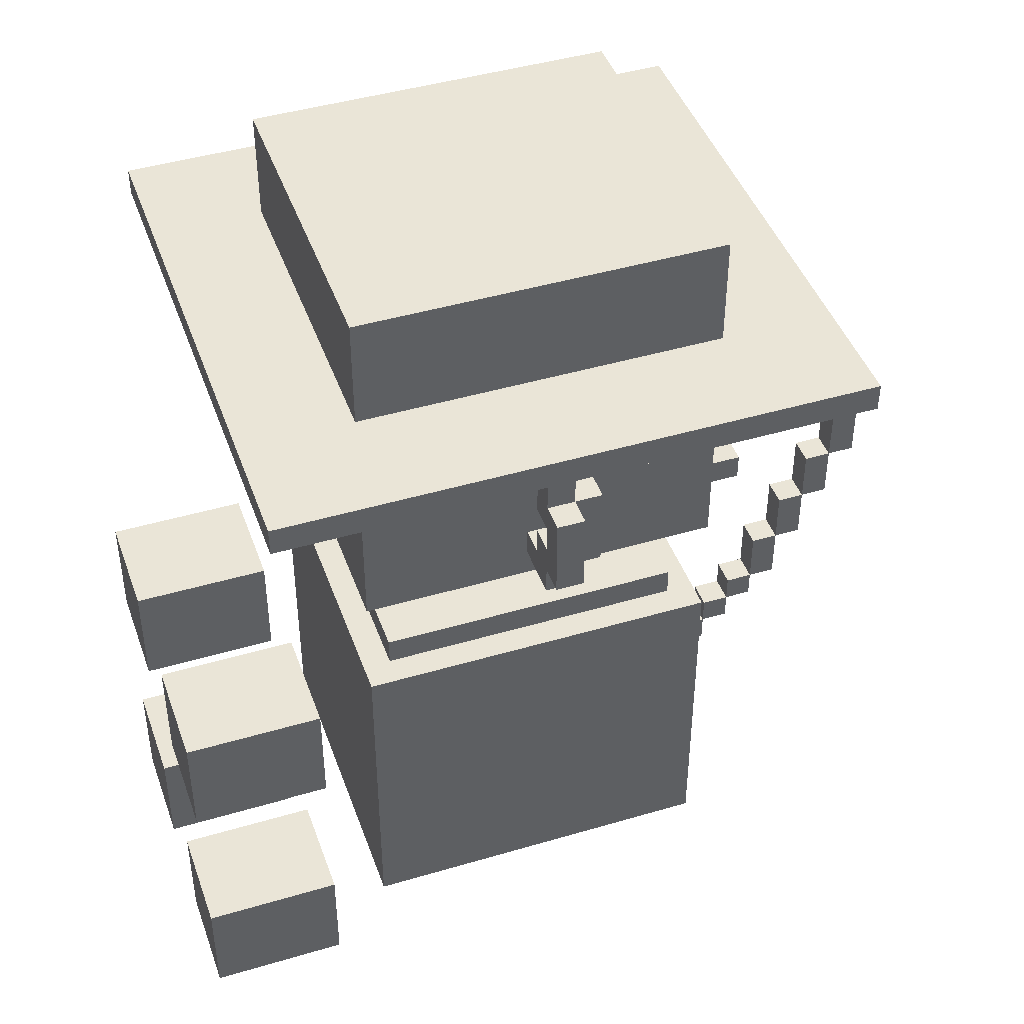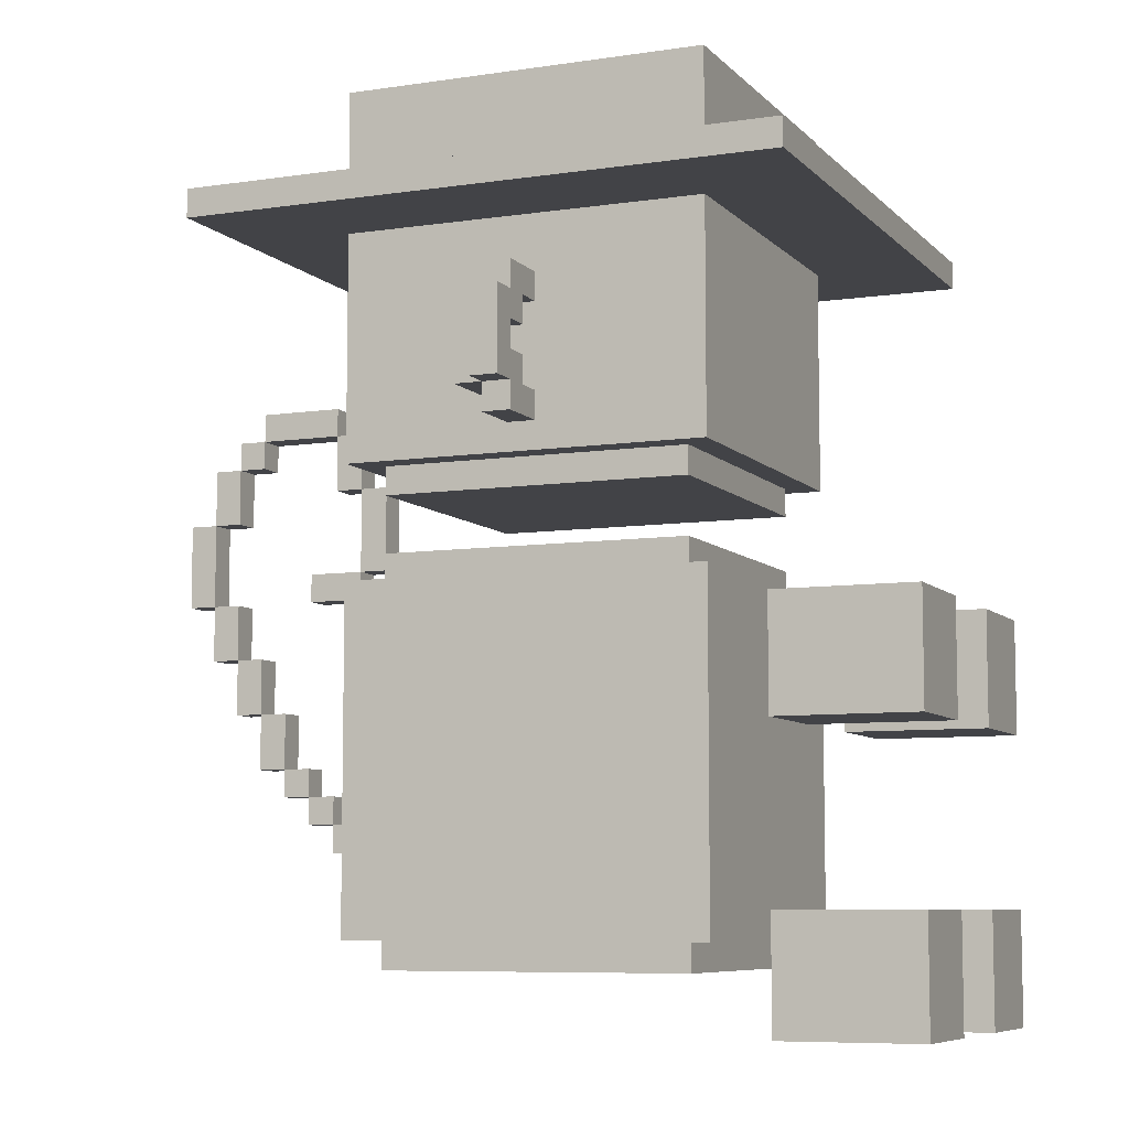
<metadata>
{"format":"obj","ext":"obj","renderer":"f3d","projection":"perspective","resolution":1024,"background":"white","views":[{"elev":44.2,"azim":-19.1,"up":"+Y"},{"elev":-7.5,"azim":-156.9,"up":"+Y"}]}
</metadata>
<code>
g Monkeyhat
v -14 0 6
v -14 0 2
v -14 0 -2
v -14 0 -6
v -14 4 6
v -14 4 2
v -14 4 -2
v -14 4 -6
v -14 10 6
v -14 10 2
v -14 10 -2
v -14 10 -6
v -14 14 6
v -14 14 2
v -14 14 -2
v -14 14 -6
v -11 27 10
v -11 27 -10
v -11 28 10
v -11 28 -10
v -7 3 6
v -7 3 -6
v -7 15 6
v -7 15 -6
v -7 19 6
v -7 19 -6
v -7 20 5
v -7 20 -5
v -7 21 1
v -7 21 -1
v -7 22 1
v -7 22 -1
v -7 23 3
v -7 23 2
v -7 23 -2
v -7 23 -3
v -7 24 3
v -7 24 2
v -7 24 -2
v -7 24 -3
v -7 26 5
v -7 26 -5
v -7 27 6
v -7 27 -6
v -7 28 6
v -7 28 -6
v -7 29 6
v -7 29 -6
v -7 32 6
v -7 32 -6
v -6 2 5
v -6 2 -5
v -6 3 5
v -6 3 -5
v -6 15 5
v -6 15 -5
v -6 16 5
v -6 16 -5
v -6 18 5
v -6 18 -5
v -6 19 5
v -6 19 -5
v -1 20 8
v -1 20 6
v -1 20 -6
v -1 20 -8
v -1 21 9
v -1 21 8
v -1 21 7
v -1 21 6
v -1 21 -6
v -1 21 -7
v -1 21 -8
v -1 21 -9
v -1 22 8
v -1 22 7
v -1 22 -7
v -1 22 -8
v -1 23 8
v -1 23 7
v -1 23 -7
v -1 23 -8
v -1 24 9
v -1 24 8
v -1 24 7
v -1 24 6
v -1 24 -6
v -1 24 -7
v -1 24 -8
v -1 24 -9
v -1 25 8
v -1 25 6
v -1 25 -6
v -1 25 -8
v 0 21 7
v 0 21 6
v 0 21 -6
v 0 21 -7
v 0 22 8
v 0 22 7
v 0 22 -7
v 0 22 -8
v 0 23 8
v 0 23 7
v 0 23 -7
v 0 23 -8
v 0 24 7
v 0 24 6
v 0 24 -6
v 0 24 -7
v 7 16 -0
v 7 16 -1
v 7 19 -0
v 7 19 -1
v 8 6 -0
v 8 6 -1
v 8 7 -0
v 8 7 -1
v 8 15 -0
v 8 15 -1
v 8 16 -0
v 8 16 -1
v 8 19 -0
v 8 19 -1
v 8 21 -0
v 8 21 -1
v 9 7 -0
v 9 7 -1
v 9 8 -0
v 9 8 -1
v 9 21 -0
v 9 21 -1
v 9 22 -0
v 9 22 -1
v 10 8 -0
v 10 8 -1
v 10 9 -0
v 10 9 -1
v 11 9 -0
v 11 9 -1
v 11 11 -0
v 11 11 -1
v 12 11 -0
v 12 11 -1
v 12 13 -0
v 12 13 -1
v 12 20 -0
v 12 20 -1
v 12 21 -0
v 12 21 -1
v 13 13 -0
v 13 13 -1
v 13 15 -0
v 13 15 -1
v 13 18 -0
v 13 18 -1
v 13 20 -0
v 13 20 -1
v 14 15 -0
v 14 15 -1
v 14 18 -0
v 14 18 -1
v -9 0 6
v -9 0 2
v -9 0 -2
v -9 0 -6
v -9 4 6
v -9 4 2
v -9 4 -2
v -9 4 -6
v -9 10 6
v -9 10 2
v -9 10 -2
v -9 10 -6
v -9 14 6
v -9 14 2
v -9 14 -2
v -9 14 -6
v 0 20 8
v 0 20 6
v 0 20 -6
v 0 20 -8
v 0 21 9
v 0 21 8
v 0 21 6
v 0 21 -6
v 0 21 -8
v 0 21 -9
v 0 24 9
v 0 24 8
v 0 24 6
v 0 24 -6
v 0 24 -8
v 0 24 -9
v 0 25 8
v 0 25 6
v 0 25 -6
v 0 25 -8
v 1 21 8
v 1 21 6
v 1 21 -6
v 1 21 -8
v 1 24 8
v 1 24 6
v 1 24 -6
v 1 24 -8
v 5 2 5
v 5 2 4
v 5 2 -4
v 5 2 -5
v 5 3 5
v 5 3 4
v 5 3 -4
v 5 3 -5
v 5 15 5
v 5 15 -5
v 5 16 5
v 5 16 -5
v 5 18 5
v 5 18 -5
v 5 19 5
v 5 19 -5
v 6 3 6
v 6 3 4
v 6 3 -4
v 6 3 -6
v 6 5 4
v 6 5 -0
v 6 5 -1
v 6 5 -4
v 6 6 -0
v 6 6 -1
v 6 15 6
v 6 15 -6
v 6 19 6
v 6 19 -6
v 6 27 6
v 6 27 -6
v 6 28 6
v 6 28 -6
v 6 29 6
v 6 29 -6
v 6 32 6
v 6 32 -6
v 8 5 -0
v 8 5 -1
v 8 6 -0
v 8 6 -1
v 8 16 -0
v 8 16 -1
v 8 19 -0
v 8 19 -1
v 9 6 -0
v 9 6 -1
v 9 7 -0
v 9 7 -1
v 9 19 -0
v 9 19 -1
v 9 21 -0
v 9 21 -1
v 10 7 -0
v 10 7 -1
v 10 8 -0
v 10 8 -1
v 10 15 -0
v 10 15 -1
v 10 16 -0
v 10 16 -1
v 10 27 10
v 10 27 -10
v 10 28 10
v 10 28 -10
v 11 8 -0
v 11 8 -1
v 11 9 -0
v 11 9 -1
v 12 9 -0
v 12 9 -1
v 12 11 -0
v 12 11 -1
v 12 21 -0
v 12 21 -1
v 12 22 -0
v 12 22 -1
v 13 11 -0
v 13 11 -1
v 13 13 -0
v 13 13 -1
v 13 20 -0
v 13 20 -1
v 13 21 -0
v 13 21 -1
v 14 13 -0
v 14 13 -1
v 14 15 -0
v 14 15 -1
v 14 18 -0
v 14 18 -1
v 14 20 -0
v 14 20 -1
v 15 15 -0
v 15 15 -1
v 15 18 -0
v 15 18 -1
v -11 27 10
v -11 28 10
v 10 27 10
v 10 28 10
v -1 21 9
v -1 24 9
v 0 21 9
v 0 24 9
v -1 20 8
v -1 21 8
v -1 24 8
v -1 25 8
v 0 20 8
v 0 21 8
v 0 24 8
v 0 25 8
v 1 21 8
v 1 24 8
v -14 0 6
v -14 4 6
v -14 10 6
v -14 14 6
v -9 0 6
v -9 4 6
v -9 10 6
v -9 14 6
v -7 3 6
v -7 15 6
v -7 19 6
v -7 27 6
v -7 28 6
v -7 29 6
v -7 32 6
v -1 20 6
v -1 21 6
v -1 24 6
v -1 25 6
v 0 20 6
v 0 21 6
v 0 24 6
v 0 25 6
v 1 21 6
v 1 24 6
v 6 3 6
v 6 15 6
v 6 19 6
v 6 27 6
v 6 28 6
v 6 29 6
v 6 32 6
v -6 2 5
v -6 3 5
v -6 15 5
v -6 16 5
v -6 18 5
v -6 19 5
v 5 2 5
v 5 3 5
v 5 15 5
v 5 16 5
v 5 18 5
v 5 19 5
v 6 5 -0
v 6 6 -0
v 7 16 -0
v 7 19 -0
v 8 5 -0
v 8 6 -0
v 8 7 -0
v 8 15 -0
v 8 16 -0
v 8 19 -0
v 8 21 -0
v 9 6 -0
v 9 7 -0
v 9 8 -0
v 9 19 -0
v 9 21 -0
v 9 22 -0
v 10 7 -0
v 10 8 -0
v 10 9 -0
v 10 15 -0
v 10 16 -0
v 11 8 -0
v 11 9 -0
v 11 11 -0
v 12 9 -0
v 12 11 -0
v 12 13 -0
v 12 20 -0
v 12 21 -0
v 12 22 -0
v 13 11 -0
v 13 13 -0
v 13 15 -0
v 13 18 -0
v 13 20 -0
v 13 21 -0
v 14 13 -0
v 14 15 -0
v 14 18 -0
v 14 20 -0
v 15 15 -0
v 15 18 -0
v -14 0 -2
v -14 4 -2
v -14 10 -2
v -14 14 -2
v -9 0 -2
v -9 4 -2
v -9 10 -2
v -9 14 -2
v -1 21 -7
v -1 22 -7
v -1 23 -7
v -1 24 -7
v 0 21 -7
v 0 22 -7
v 0 23 -7
v 0 24 -7
v -1 22 -8
v -1 23 -8
v 0 22 -8
v 0 23 -8
v -1 22 8
v -1 23 8
v 0 22 8
v 0 23 8
v -1 21 7
v -1 22 7
v -1 23 7
v -1 24 7
v 0 21 7
v 0 22 7
v 0 23 7
v 0 24 7
v -14 0 2
v -14 4 2
v -14 10 2
v -14 14 2
v -9 0 2
v -9 4 2
v -9 10 2
v -9 14 2
v 6 5 -1
v 6 6 -1
v 7 16 -1
v 7 19 -1
v 8 5 -1
v 8 6 -1
v 8 7 -1
v 8 15 -1
v 8 16 -1
v 8 19 -1
v 8 21 -1
v 9 6 -1
v 9 7 -1
v 9 8 -1
v 9 19 -1
v 9 21 -1
v 9 22 -1
v 10 7 -1
v 10 8 -1
v 10 9 -1
v 10 15 -1
v 10 16 -1
v 11 8 -1
v 11 9 -1
v 11 11 -1
v 12 9 -1
v 12 11 -1
v 12 13 -1
v 12 20 -1
v 12 21 -1
v 12 22 -1
v 13 11 -1
v 13 13 -1
v 13 15 -1
v 13 18 -1
v 13 20 -1
v 13 21 -1
v 14 13 -1
v 14 15 -1
v 14 18 -1
v 14 20 -1
v 15 15 -1
v 15 18 -1
v -6 2 -5
v -6 3 -5
v -6 15 -5
v -6 16 -5
v -6 18 -5
v -6 19 -5
v 5 2 -5
v 5 3 -5
v 5 15 -5
v 5 16 -5
v 5 18 -5
v 5 19 -5
v -14 0 -6
v -14 4 -6
v -14 10 -6
v -14 14 -6
v -9 0 -6
v -9 4 -6
v -9 10 -6
v -9 14 -6
v -7 3 -6
v -7 15 -6
v -7 19 -6
v -7 27 -6
v -7 28 -6
v -7 29 -6
v -7 32 -6
v -1 20 -6
v -1 21 -6
v -1 24 -6
v -1 25 -6
v 0 20 -6
v 0 21 -6
v 0 24 -6
v 0 25 -6
v 1 21 -6
v 1 24 -6
v 6 3 -6
v 6 15 -6
v 6 19 -6
v 6 27 -6
v 6 28 -6
v 6 29 -6
v 6 32 -6
v -1 20 -8
v -1 21 -8
v -1 24 -8
v -1 25 -8
v 0 20 -8
v 0 21 -8
v 0 24 -8
v 0 25 -8
v 1 21 -8
v 1 24 -8
v -1 21 -9
v -1 24 -9
v 0 21 -9
v 0 24 -9
v -11 27 -10
v -11 28 -10
v 10 27 -10
v 10 28 -10
v -14 0 6
v -9 0 6
v -14 0 2
v -9 0 2
v -14 0 -2
v -9 0 -2
v -14 0 -6
v -9 0 -6
v -6 2 5
v 5 2 5
v 2 2 4
v 5 2 4
v 2 2 1
v 3 2 1
v 2 2 -1
v 3 2 -1
v 2 2 -4
v 5 2 -4
v -6 2 -5
v 5 2 -5
v -7 3 6
v 6 3 6
v -6 3 5
v 5 3 5
v 5 3 4
v 6 3 4
v 5 3 -4
v 6 3 -4
v -6 3 -5
v 5 3 -5
v -7 3 -6
v 6 3 -6
v 6 5 -0
v 8 5 -0
v 6 5 -1
v 8 5 -1
v 8 6 -0
v 9 6 -0
v 8 6 -1
v 9 6 -1
v 9 7 -0
v 10 7 -0
v 9 7 -1
v 10 7 -1
v 10 8 -0
v 11 8 -0
v 10 8 -1
v 11 8 -1
v 11 9 -0
v 12 9 -0
v 11 9 -1
v 12 9 -1
v -14 10 6
v -9 10 6
v -14 10 2
v -9 10 2
v -14 10 -2
v -9 10 -2
v -14 10 -6
v -9 10 -6
v 12 11 -0
v 13 11 -0
v 12 11 -1
v 13 11 -1
v 13 13 -0
v 14 13 -0
v 13 13 -1
v 14 13 -1
v 8 15 -0
v 10 15 -0
v 14 15 -0
v 15 15 -0
v 8 15 -1
v 10 15 -1
v 14 15 -1
v 15 15 -1
v 7 16 -0
v 8 16 -0
v 7 16 -1
v 8 16 -1
v -6 18 5
v 5 18 5
v 13 18 -0
v 14 18 -0
v 13 18 -1
v 14 18 -1
v -6 18 -5
v 5 18 -5
v -7 19 6
v 6 19 6
v -6 19 5
v 5 19 5
v 8 19 -0
v 9 19 -0
v 8 19 -1
v 9 19 -1
v -6 19 -5
v 5 19 -5
v -7 19 -6
v 6 19 -6
v -1 20 8
v 0 20 8
v -1 20 6
v 0 20 6
v 12 20 -0
v 13 20 -0
v 12 20 -1
v 13 20 -1
v -1 20 -6
v 0 20 -6
v -1 20 -8
v 0 20 -8
v -1 21 9
v 0 21 9
v -1 21 8
v 0 21 8
v 1 21 8
v 0 21 6
v 1 21 6
v 9 21 -0
v 12 21 -0
v 9 21 -1
v 12 21 -1
v 0 21 -6
v 1 21 -6
v -1 21 -8
v 0 21 -8
v 1 21 -8
v -1 21 -9
v 0 21 -9
v -1 23 8
v 0 23 8
v -1 23 7
v 0 23 7
v -1 23 -7
v 0 23 -7
v -1 23 -8
v 0 23 -8
v -1 24 7
v 0 24 7
v -1 24 6
v 0 24 6
v -1 24 -6
v 0 24 -6
v -1 24 -7
v 0 24 -7
v -11 27 10
v 10 27 10
v -7 27 6
v 6 27 6
v -7 27 -6
v 6 27 -6
v -11 27 -10
v 10 27 -10
v -14 4 6
v -9 4 6
v -14 4 2
v -9 4 2
v -14 4 -2
v -9 4 -2
v -14 4 -6
v -9 4 -6
v 6 6 -0
v 8 6 -0
v 6 6 -1
v 8 6 -1
v 8 7 -0
v 9 7 -0
v 8 7 -1
v 9 7 -1
v 9 8 -0
v 10 8 -0
v 9 8 -1
v 10 8 -1
v 10 9 -0
v 11 9 -0
v 10 9 -1
v 11 9 -1
v 11 11 -0
v 12 11 -0
v 11 11 -1
v 12 11 -1
v 12 13 -0
v 13 13 -0
v 12 13 -1
v 13 13 -1
v -14 14 6
v -9 14 6
v -14 14 2
v -9 14 2
v -14 14 -2
v -9 14 -2
v -14 14 -6
v -9 14 -6
v -7 15 6
v 6 15 6
v -6 15 5
v 5 15 5
v 13 15 -0
v 14 15 -0
v 13 15 -1
v 14 15 -1
v -6 15 -5
v 5 15 -5
v -7 15 -6
v 6 15 -6
v -6 16 5
v 5 16 5
v 8 16 -0
v 10 16 -0
v 8 16 -1
v 10 16 -1
v -6 16 -5
v 5 16 -5
v 14 18 -0
v 15 18 -0
v 14 18 -1
v 15 18 -1
v 7 19 -0
v 8 19 -0
v 7 19 -1
v 8 19 -1
v 13 20 -0
v 14 20 -0
v 13 20 -1
v 14 20 -1
v -1 21 7
v 0 21 7
v -1 21 6
v 0 21 6
v 8 21 -0
v 9 21 -0
v 12 21 -0
v 13 21 -0
v 8 21 -1
v 9 21 -1
v 12 21 -1
v 13 21 -1
v -1 21 -6
v 0 21 -6
v -1 21 -7
v 0 21 -7
v -1 22 8
v 0 22 8
v -1 22 7
v 0 22 7
v 9 22 -0
v 12 22 -0
v 9 22 -1
v 12 22 -1
v -1 22 -7
v 0 22 -7
v -1 22 -8
v 0 22 -8
v -1 24 9
v 0 24 9
v -1 24 8
v 0 24 8
v 1 24 8
v 0 24 6
v 1 24 6
v 0 24 -6
v 1 24 -6
v -1 24 -8
v 0 24 -8
v 1 24 -8
v -1 24 -9
v 0 24 -9
v -1 25 8
v 0 25 8
v -1 25 6
v 0 25 6
v -1 25 -6
v 0 25 -6
v -1 25 -8
v 0 25 -8
v -11 28 10
v 10 28 10
v -7 28 6
v 6 28 6
v -7 28 -6
v 6 28 -6
v -11 28 -10
v 10 28 -10
v -7 32 6
v 6 32 6
v -7 32 -6
v 6 32 -6
f 5 2 1
f 6 2 5
f 7 4 3
f 8 4 7
f 13 10 9
f 14 10 13
f 15 12 11
f 16 12 15
f 19 18 17
f 20 18 19
f 23 22 21
f 24 22 23
f 27 26 25
f 28 26 27
f 29 28 27
f 30 28 29
f 31 29 27
f 31 30 29
f 32 28 30
f 32 30 31
f 33 31 27
f 33 32 31
f 34 32 33
f 35 28 32
f 35 32 34
f 36 28 35
f 37 34 33
f 37 33 27
f 38 35 34
f 38 34 37
f 39 36 35
f 39 35 38
f 40 28 36
f 40 36 39
f 41 27 25
f 41 39 38
f 41 40 39
f 41 37 27
f 41 38 37
f 42 28 40
f 42 40 41
f 42 26 28
f 43 41 25
f 43 42 41
f 44 26 42
f 44 42 43
f 47 46 45
f 48 46 47
f 49 48 47
f 50 48 49
f 53 52 51
f 54 52 53
f 57 56 55
f 58 56 57
f 61 60 59
f 62 60 61
f 68 64 63
f 69 64 68
f 70 64 69
f 71 66 65
f 72 66 71
f 73 66 72
f 75 68 67
f 75 69 68
f 76 69 75
f 77 74 73
f 77 73 72
f 78 74 77
f 79 75 67
f 82 74 78
f 83 80 79
f 83 79 67
f 84 80 83
f 85 80 84
f 88 82 81
f 89 74 82
f 89 82 88
f 90 74 89
f 91 86 85
f 91 85 84
f 92 86 91
f 93 88 87
f 93 89 88
f 94 89 93
f 100 96 95
f 101 98 97
f 103 100 99
f 104 96 100
f 104 100 103
f 105 102 101
f 105 101 97
f 106 102 105
f 107 96 104
f 108 96 107
f 109 105 97
f 110 105 109
f 113 112 111
f 114 112 113
f 117 116 115
f 118 116 117
f 121 120 119
f 122 120 121
f 125 124 123
f 126 124 125
f 129 128 127
f 130 128 129
f 133 132 131
f 134 132 133
f 137 136 135
f 138 136 137
f 141 140 139
f 142 140 141
f 145 144 143
f 146 144 145
f 149 148 147
f 150 148 149
f 153 152 151
f 154 152 153
f 157 156 155
f 158 156 157
f 161 160 159
f 162 160 161
f 163 164 167
f 167 164 168
f 165 166 169
f 169 166 170
f 171 172 175
f 175 172 176
f 173 174 177
f 177 174 178
f 179 180 184
f 184 180 185
f 181 182 186
f 186 182 187
f 183 184 189
f 189 184 190
f 187 188 193
f 193 188 194
f 190 191 195
f 195 191 196
f 192 193 197
f 197 193 198
f 199 200 203
f 203 200 204
f 201 202 205
f 205 202 206
f 207 208 211
f 208 209 212
f 211 208 212
f 209 210 213
f 212 209 213
f 213 210 214
f 215 216 217
f 217 216 218
f 219 220 221
f 221 220 222
f 223 224 227
f 224 225 227
f 227 225 228
f 228 225 229
f 225 226 230
f 229 225 230
f 227 228 231
f 229 230 232
f 223 227 233
f 231 232 233
f 227 231 233
f 230 226 234
f 233 232 234
f 232 230 234
f 235 236 237
f 237 236 238
f 239 240 241
f 241 240 242
f 241 242 243
f 243 242 244
f 245 246 247
f 247 246 248
f 249 250 251
f 251 250 252
f 253 254 255
f 255 254 256
f 257 258 259
f 259 258 260
f 261 262 263
f 263 262 264
f 265 266 267
f 267 266 268
f 269 270 271
f 271 270 272
f 273 274 275
f 275 274 276
f 277 278 279
f 279 278 280
f 281 282 283
f 283 282 284
f 285 286 287
f 287 286 288
f 289 290 291
f 291 290 292
f 293 294 295
f 295 294 296
f 297 298 299
f 299 298 300
f 301 302 303
f 303 302 304
f 307 306 305
f 308 306 307
f 311 310 309
f 312 310 311
f 317 314 313
f 318 314 317
f 319 316 315
f 320 316 319
f 321 319 318
f 322 319 321
f 327 324 323
f 328 324 327
f 329 326 325
f 330 326 329
f 338 334 333
f 339 334 338
f 340 334 339
f 341 334 340
f 342 338 333
f 343 340 339
f 344 340 343
f 345 334 341
f 346 343 342
f 347 345 344
f 348 332 331
f 349 332 348
f 350 347 346
f 350 346 342
f 350 342 333
f 351 345 347
f 351 347 350
f 351 334 345
f 352 336 335
f 353 337 336
f 353 336 352
f 354 337 353
f 361 356 355
f 362 356 361
f 363 358 357
f 364 358 363
f 365 360 359
f 366 360 365
f 371 368 367
f 372 368 371
f 375 370 369
f 376 370 375
f 378 373 372
f 379 373 378
f 381 377 376
f 382 377 381
f 384 380 379
f 385 380 384
f 387 375 374
f 388 375 387
f 389 386 385
f 390 386 389
f 392 391 390
f 393 391 392
f 396 383 382
f 397 383 396
f 398 394 393
f 399 394 398
f 402 396 395
f 403 396 402
f 404 400 399
f 405 400 404
f 406 402 401
f 407 402 406
f 408 406 405
f 409 406 408
f 414 411 410
f 415 411 414
f 416 413 412
f 417 413 416
f 422 419 418
f 423 419 422
f 424 421 420
f 425 421 424
f 428 427 426
f 429 427 428
f 430 431 432
f 432 431 433
f 434 435 438
f 438 435 439
f 436 437 440
f 440 437 441
f 442 443 446
f 446 443 447
f 444 445 448
f 448 445 449
f 450 451 454
f 454 451 455
f 452 453 458
f 458 453 459
f 455 456 461
f 461 456 462
f 459 460 464
f 464 460 465
f 462 463 467
f 467 463 468
f 457 458 470
f 470 458 471
f 468 469 472
f 472 469 473
f 473 474 475
f 475 474 476
f 465 466 479
f 479 466 480
f 476 477 481
f 481 477 482
f 478 479 485
f 485 479 486
f 482 483 487
f 487 483 488
f 484 485 489
f 489 485 490
f 488 489 491
f 491 489 492
f 493 494 499
f 499 494 500
f 495 496 501
f 501 496 502
f 497 498 503
f 503 498 504
f 505 506 509
f 509 506 510
f 507 508 511
f 511 508 512
f 515 516 520
f 520 516 521
f 521 516 522
f 522 516 523
f 515 520 524
f 521 522 525
f 525 522 526
f 523 516 527
f 524 525 528
f 526 527 529
f 513 514 530
f 530 514 531
f 528 529 532
f 524 528 532
f 515 524 532
f 529 527 533
f 532 529 533
f 527 516 533
f 517 518 534
f 518 519 535
f 534 518 535
f 535 519 536
f 537 538 541
f 541 538 542
f 539 540 543
f 543 540 544
f 542 543 545
f 545 543 546
f 547 548 549
f 549 548 550
f 551 552 553
f 553 552 554
f 557 556 555
f 558 556 557
f 561 560 559
f 562 560 561
f 565 564 563
f 566 564 565
f 567 565 563
f 567 566 565
f 568 566 567
f 569 567 563
f 569 568 567
f 570 566 568
f 570 568 569
f 571 569 563
f 571 570 569
f 572 566 570
f 572 570 571
f 573 571 563
f 573 572 571
f 574 572 573
f 577 576 575
f 578 576 577
f 579 576 578
f 580 576 579
f 581 580 579
f 582 580 581
f 583 577 575
f 584 582 581
f 585 583 575
f 585 584 583
f 586 582 584
f 586 584 585
f 589 588 587
f 590 588 589
f 593 592 591
f 594 592 593
f 597 596 595
f 598 596 597
f 601 600 599
f 602 600 601
f 605 604 603
f 606 604 605
f 609 608 607
f 610 608 609
f 613 612 611
f 614 612 613
f 617 616 615
f 618 616 617
f 621 620 619
f 622 620 621
f 627 624 623
f 628 624 627
f 629 626 625
f 630 626 629
f 633 632 631
f 634 632 633
f 639 638 637
f 640 638 639
f 641 636 635
f 642 636 641
f 645 644 643
f 646 644 645
f 649 648 647
f 650 648 649
f 651 645 643
f 652 644 646
f 653 651 643
f 653 652 651
f 654 644 652
f 654 652 653
f 657 656 655
f 658 656 657
f 661 660 659
f 662 660 661
f 665 664 663
f 666 664 665
f 669 668 667
f 670 668 669
f 672 671 670
f 673 671 672
f 676 675 674
f 677 675 676
f 681 679 678
f 682 679 681
f 683 681 680
f 684 681 683
f 687 686 685
f 688 686 687
f 691 690 689
f 692 690 691
f 695 694 693
f 696 694 695
f 699 698 697
f 700 698 699
f 703 702 701
f 704 702 703
f 705 703 701
f 706 702 704
f 707 705 701
f 707 706 705
f 708 702 706
f 708 706 707
f 709 710 711
f 711 710 712
f 713 714 715
f 715 714 716
f 717 718 719
f 719 718 720
f 721 722 723
f 723 722 724
f 725 726 727
f 727 726 728
f 729 730 731
f 731 730 732
f 733 734 735
f 735 734 736
f 737 738 739
f 739 738 740
f 741 742 743
f 743 742 744
f 745 746 747
f 747 746 748
f 749 750 751
f 751 750 752
f 753 754 755
f 755 754 756
f 749 751 757
f 752 750 758
f 749 757 759
f 757 758 759
f 758 750 760
f 759 758 760
f 763 764 765
f 765 764 766
f 761 762 767
f 767 762 768
f 769 770 771
f 771 770 772
f 773 774 775
f 775 774 776
f 777 778 779
f 779 778 780
f 781 782 783
f 783 782 784
f 785 786 789
f 789 786 790
f 787 788 791
f 791 788 792
f 793 794 795
f 795 794 796
f 797 798 799
f 799 798 800
f 801 802 803
f 803 802 804
f 805 806 807
f 807 806 808
f 809 810 811
f 811 810 812
f 812 813 814
f 814 813 815
f 816 817 819
f 819 817 820
f 818 819 821
f 821 819 822
f 823 824 825
f 825 824 826
f 827 828 829
f 829 828 830
f 831 832 833
f 833 832 834
f 831 833 835
f 834 832 836
f 831 835 837
f 835 836 837
f 836 832 838
f 837 836 838
f 839 840 841
f 841 840 842

</code>
